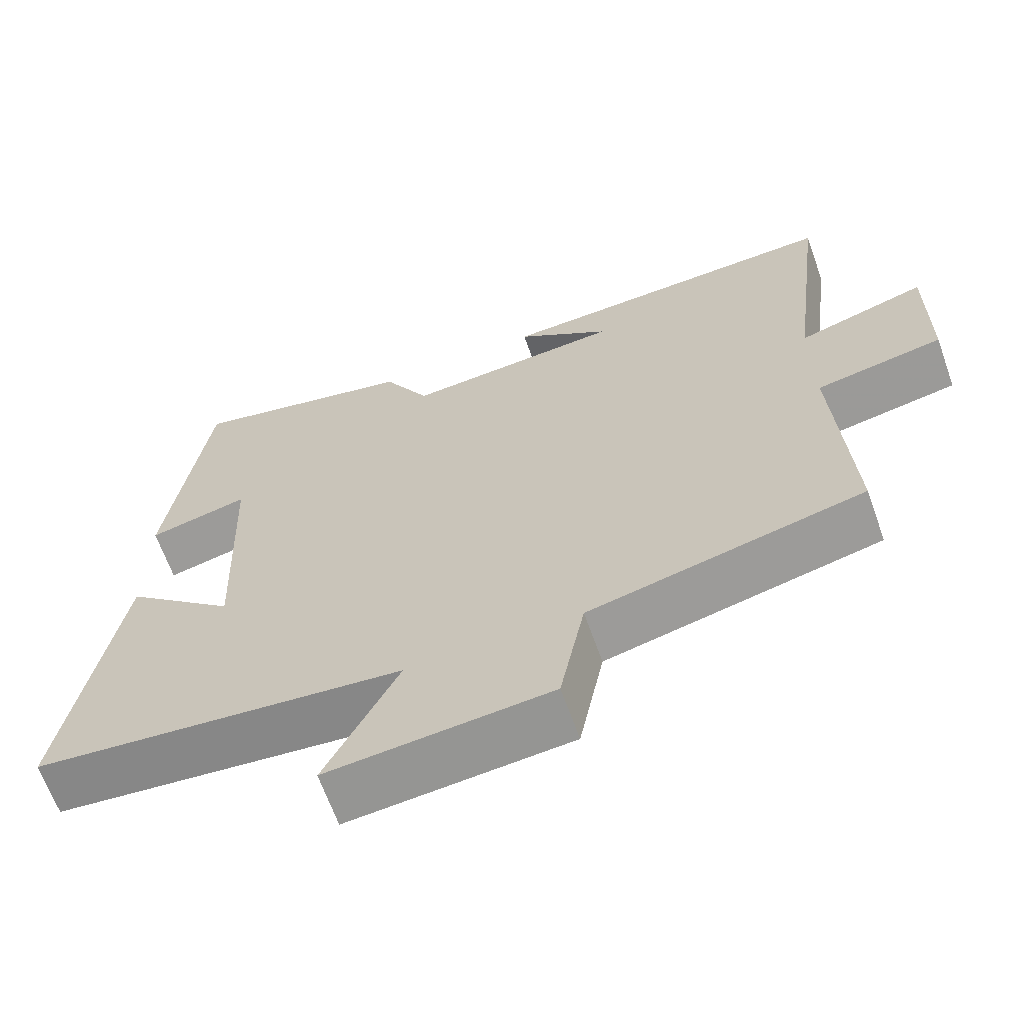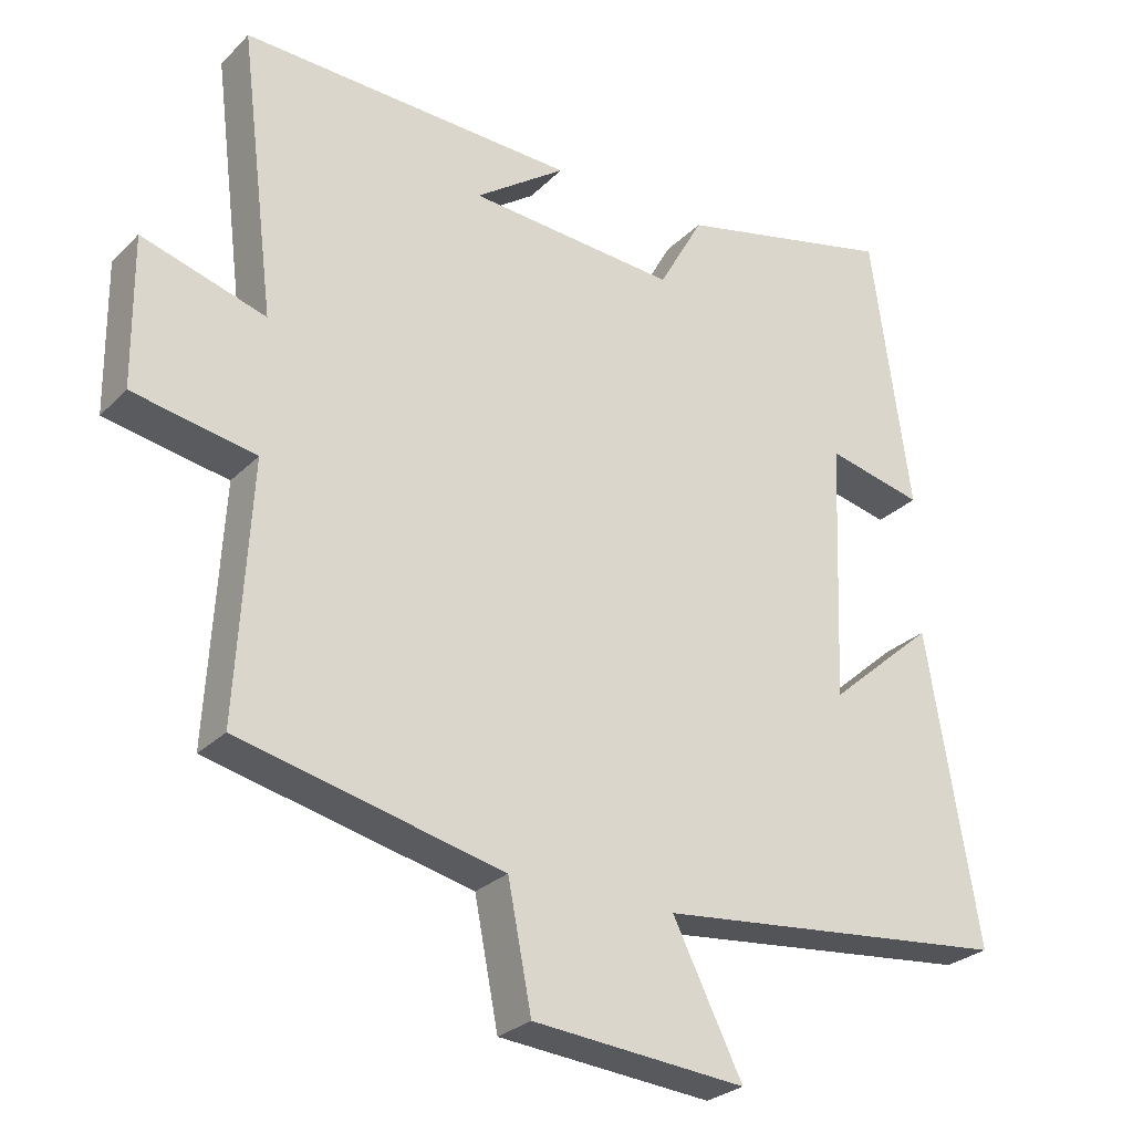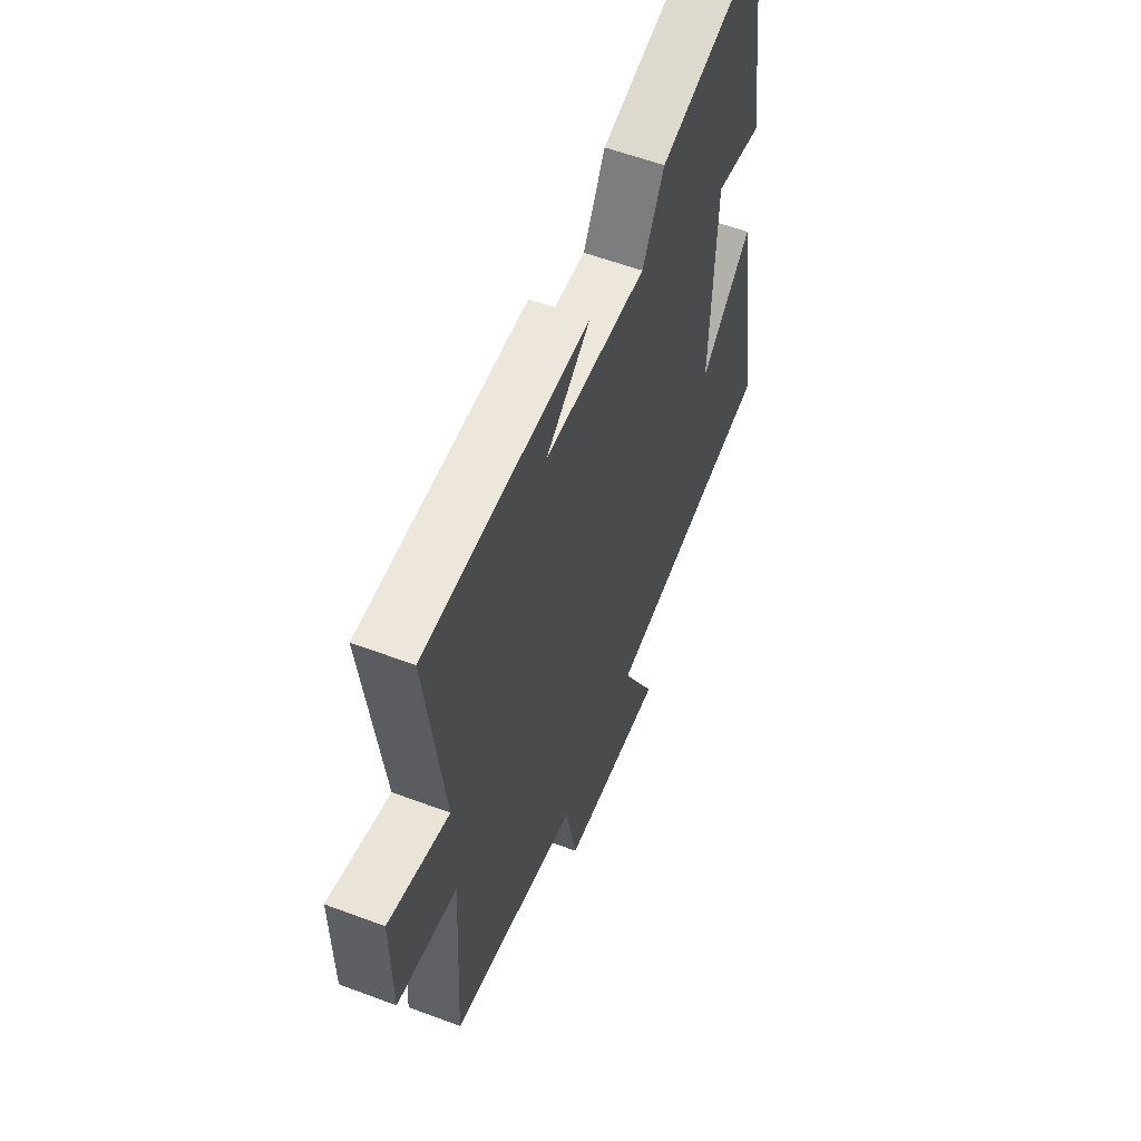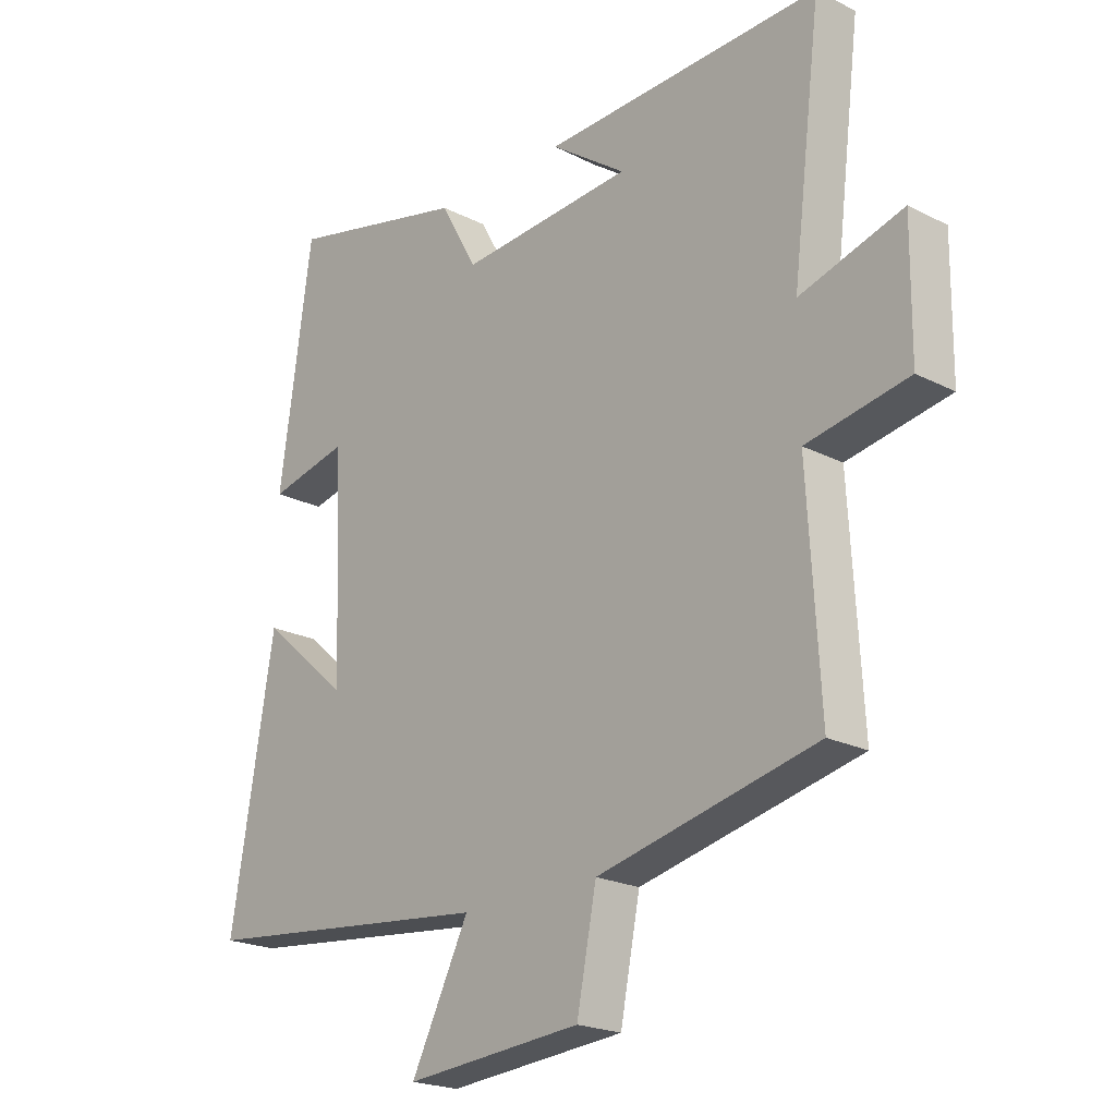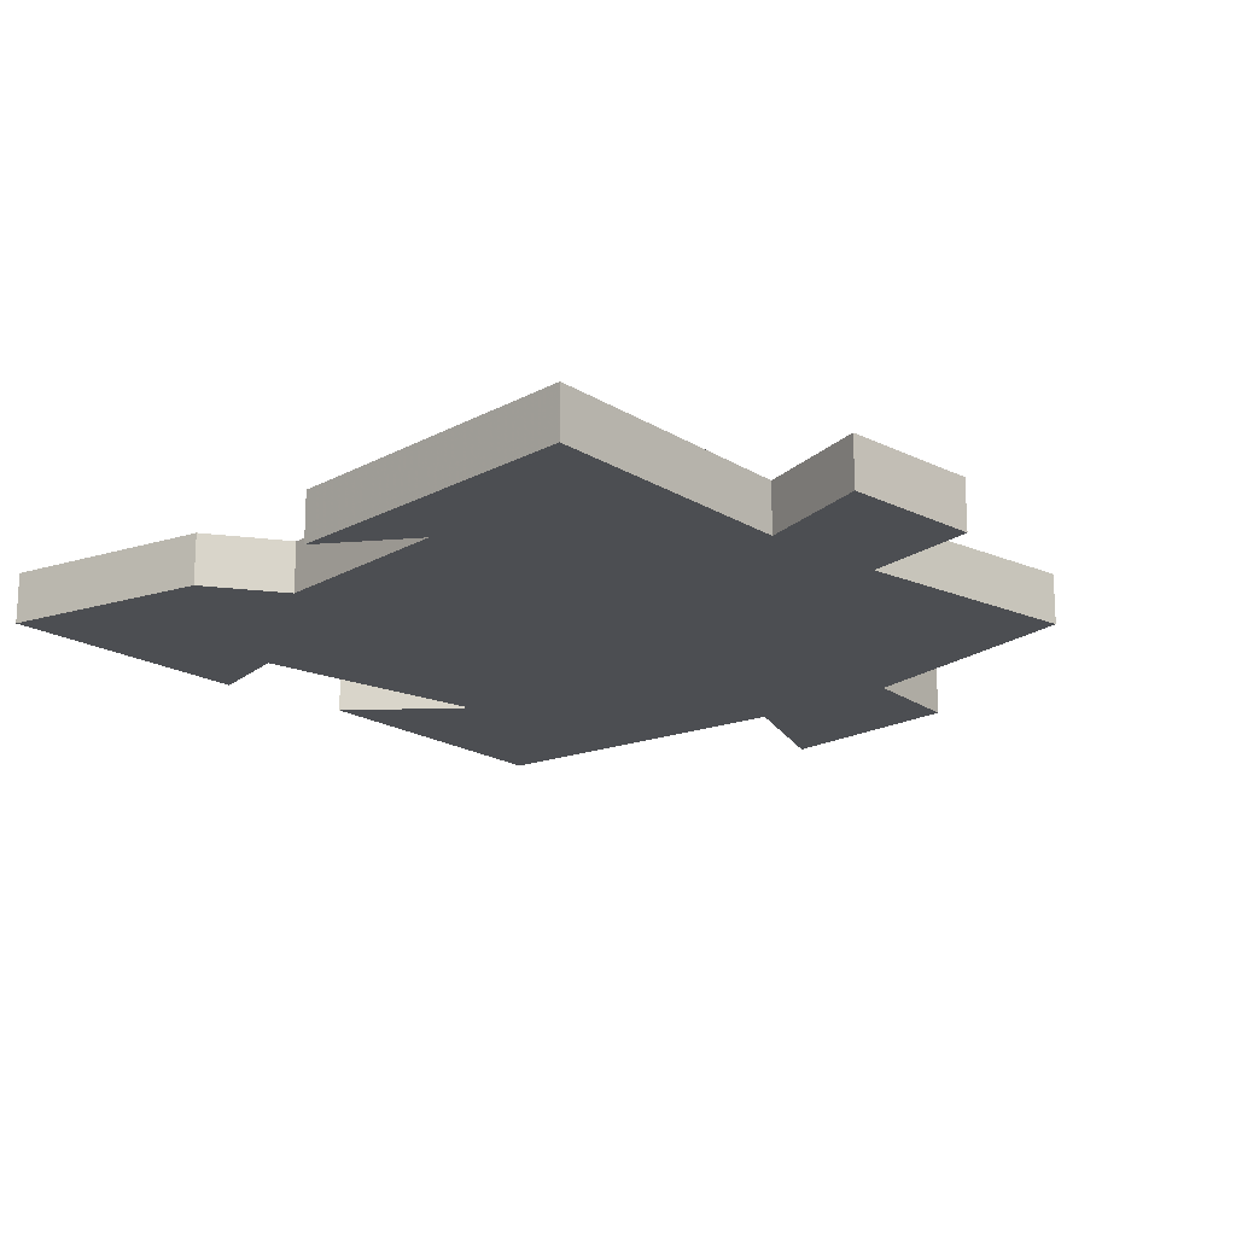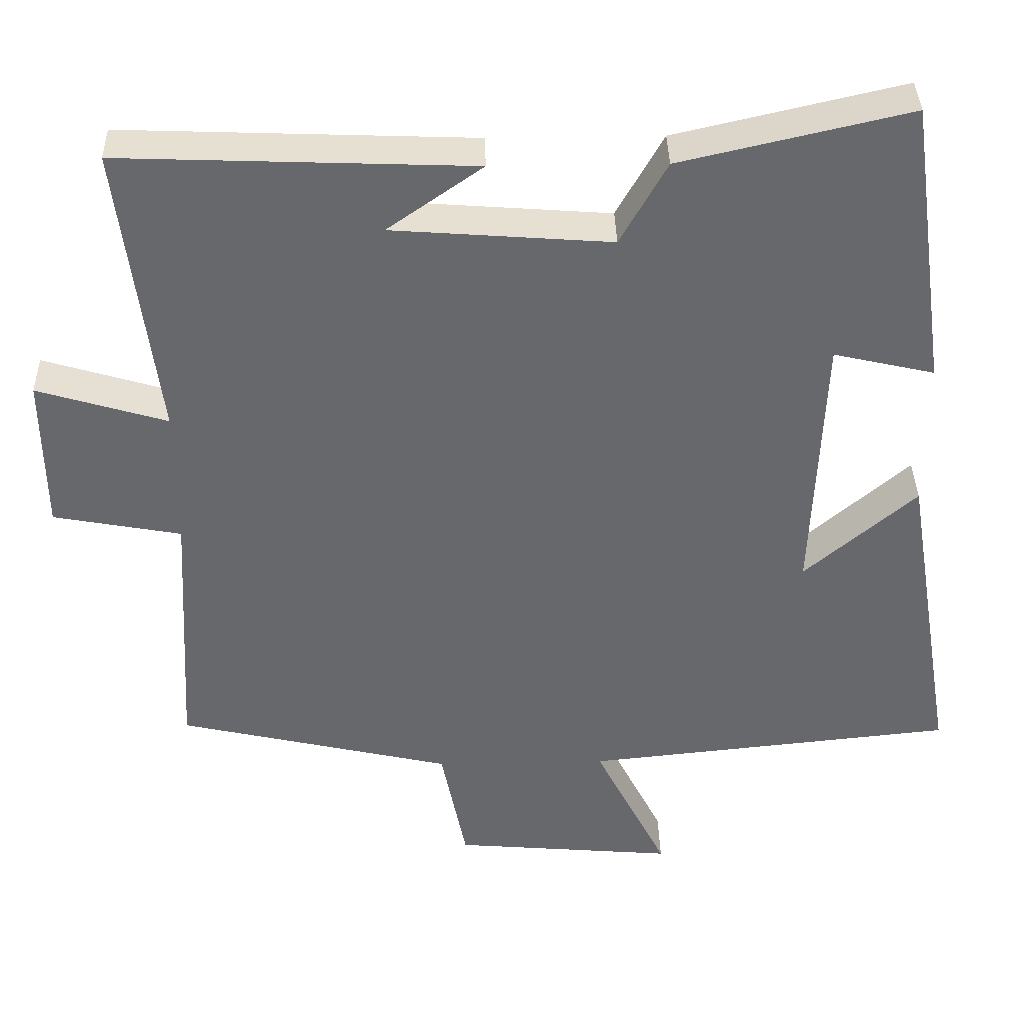
<metadata>
{"format":"obj","ext":"obj","renderer":"f3d","projection":"perspective","resolution":1024,"background":"white","views":[{"elev":-65.3,"azim":19.6,"up":"+Z"},{"elev":-27.2,"azim":145.9,"up":"+Z"},{"elev":57.5,"azim":111.3,"up":"+Z"},{"elev":-21.2,"azim":47.7,"up":"+Z"},{"elev":-16.9,"azim":45.4,"up":"+Y"},{"elev":37.7,"azim":178.6,"up":"+Z"}]}
</metadata>
<code>
v 0.549 0.07 0.518
v 0.5 0.07 0.124
v 0.672 0.07 0.176
v 0.67 0.07 -0.032
v 0.5 0.07 -0.064
v 0.52 0.07 -0.415
v 0.154 0.07 -0.5
v 0.121 0.07 -0.668
v -0.175 0.07 -0.694
v -0.078 0.07 -0.5
v -0.572 0.07 -0.449
v -0.5 0.07 -0.018
v -0.352 0.07 -0.147
v -0.366 0.07 0.215
v -0.5 0.07 0.184
v -0.446 0.07 0.57
v -0.143 0.07 0.5
v -0.081 0.07 0.389
v 0.209 0.07 0.411
v 0.083 0.07 0.5
v 0.549 0 0.518
v 0.5 0 0.124
v 0.672 0 0.176
v 0.67 0 -0.032
v 0.5 0 -0.064
v 0.52 0 -0.415
v 0.154 0 -0.5
v 0.121 0 -0.668
v -0.175 0 -0.694
v -0.078 0 -0.5
v -0.572 0 -0.449
v -0.5 0 -0.018
v -0.352 0 -0.147
v -0.366 0 0.215
v -0.5 0 0.184
v -0.446 0 0.57
v -0.143 0 0.5
v -0.081 0 0.389
v 0.209 0 0.411
v 0.083 0 0.5
f 19 20 1
f 15 16 17 18
f 14 15 18 19
f 13 14 19 1
f 10 11 12 13
f 7 8 9 10
f 5 6 7 10
f 5 10 13
f 2 3 4 5
f 2 5 13
f 1 2 13
f 21 40 39
f 38 37 36 35
f 39 38 35 34
f 21 39 34 33
f 33 32 31 30
f 30 29 28 27
f 30 27 26 25
f 33 30 25
f 25 24 23 22
f 33 25 22
f 33 22 21
f 1 21 22 2
f 2 22 23 3
f 3 23 24 4
f 4 24 25 5
f 5 25 26 6
f 6 26 27 7
f 7 27 28 8
f 8 28 29 9
f 9 29 30 10
f 10 30 31 11
f 11 31 32 12
f 12 32 33 13
f 13 33 34 14
f 14 34 35 15
f 15 35 36 16
f 16 36 37 17
f 17 37 38 18
f 18 38 39 19
f 19 39 40 20
f 20 40 21 1

</code>
